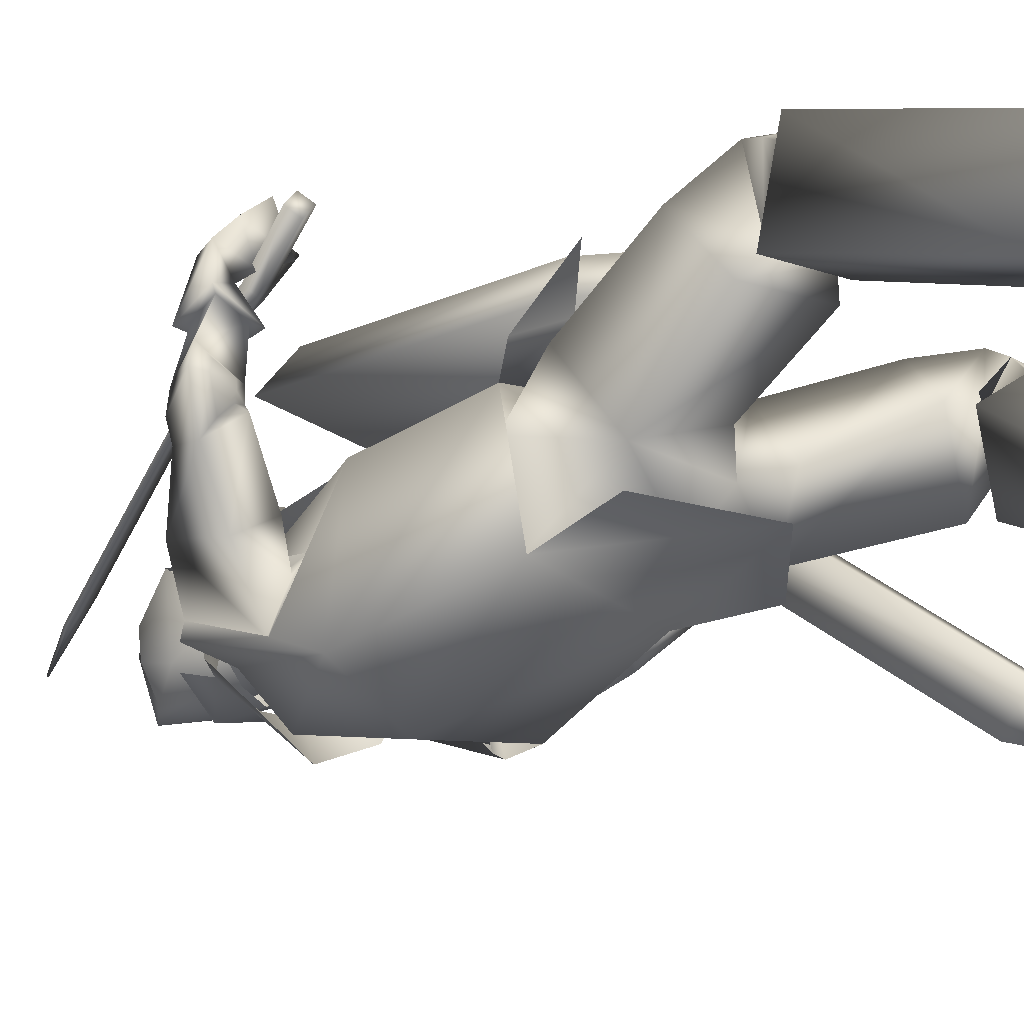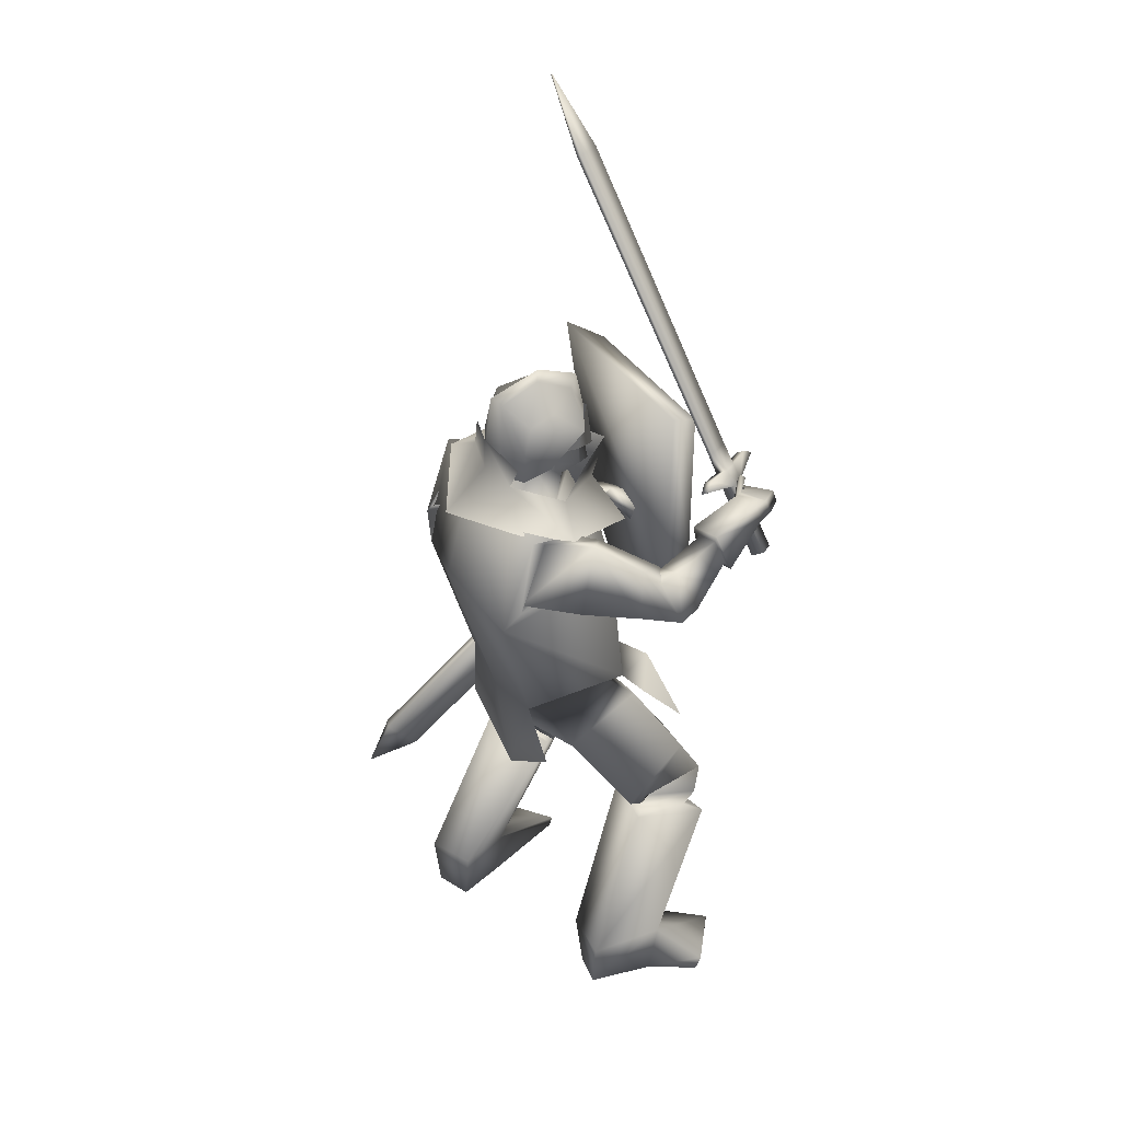
<metadata>
{"format":"obj","ext":"obj","renderer":"f3d","projection":"perspective","resolution":1024,"background":"white","views":[{"elev":-24.7,"azim":-54.5,"up":"+Z"},{"elev":39.4,"azim":-115.9,"up":"+Y"}]}
</metadata>
<code>
o Knight_Cube.008
v 0.4041 -0.138 0.2975
v 0.3781 -0.1245 0.3649
v 0.08666 -0.09431 0.364
v 0.05884 -0.1022 0.2965
v 0.5173 0.2775 0.2845
v 0.4755 0.2438 0.3534
v 0.0669 0.2862 0.3522
v 0.03327 0.3276 0.2832
v 0.1851 -0.3143 0.3031
v 0.1924 -0.2815 0.3698
v 0.2362 -0.286 0.3699
v 0.237 -0.3196 0.3032
v -0.1394 0.2702 0.2689
v -0.02063 0.237 0.4349
v -0.1287 0.2613 0.2594
v -0.009943 0.2281 0.4255
v -0.1059 0.2681 0.2788
v -0.01878 0.2438 0.4006
v -0.1166 0.2771 0.2883
v -0.02947 0.2527 0.41
v -0.08736 0.2664 0.34
v -0.06924 0.2613 0.3654
v -0.07056 0.2524 0.3252
v -0.05244 0.2473 0.3505
v -0.08853 0.2234 0.3323
v -0.07041 0.2183 0.3576
v -0.1053 0.2374 0.3471
v -0.08721 0.2324 0.3724
v -0.165 0.09916 0.3622
v -0.1469 0.0941 0.3875
v -0.1825 0.1138 0.3776
v -0.1644 0.1087 0.4029
v -0.0285 0.2861 0.358
v -0.06219 0.2955 0.311
v -0.03314 0.29 0.3621
v -0.06683 0.2994 0.3151
v 0.2994 0.8114 0.2319
v 0.2625 0.8217 0.1804
v 0.2942 0.8158 0.2365
v 0.2573 0.8261 0.1849
v 0.3628 0.9471 0.1743
v 0.3609 0.9487 0.1761
v -0.006528 0.3281 -0.00439
v 0.1234 0.3281 -0.00439
v 0.05842 0.3165 -0.1119
v -0.01633 0.3223 -0.06713
v 0.1332 0.3223 -0.06713
v 0.02235 0.3229 -0.09759
v 0.0945 0.3229 -0.09759
v 0.05842 0.4076 0.09509
v 0.05842 0.3808 -0.1119
v -0.0258 0.3898 -0.06806
v 0.1427 0.3898 -0.06806
v 0.02235 0.3907 -0.09759
v 0.0945 0.3907 -0.09759
v 0.05842 0.481 -0.09839
v -0.01844 0.4438 -0.05233
v 0.1353 0.4438 -0.05233
v 0.04399 0.468 -0.08045
v 0.07286 0.468 -0.08045
v 0.05842 0.5167 -0.000291
v -0.009596 0.458 -0.000542
v 0.1264 0.458 -0.000542
v 0.04524 0.499 -0.009794
v 0.07161 0.499 -0.009794
v 0.05842 0.4851 0.07901
v -0.02271 0.4082 0.05804
v 0.1396 0.4082 0.05804
v 0.04438 0.4644 0.06221
v 0.07247 0.4644 0.06221
v 0.05917 0.3119 0.1155
v 0.05768 0.4061 0.1019
v -0.016 0.3653 0.04955
v 0.1328 0.3653 0.04955
v -0.01844 0.4079 0.05398
v 0.1353 0.4079 0.05398
v -0.008934 0.3666 -0.02912
v 0.1258 0.3666 -0.02912
v -0.01023 0.408 -0.031
v 0.1271 0.408 -0.031
v 0.1388 0.3266 -0.09963
v -0.02196 0.3266 -0.09963
v 0.05842 0.3246 -0.1158
v 0.1671 0.2771 0.004564
v -0.05029 0.2771 0.004564
v 0.05843 0.2304 0.1166
v 0.2217 0.2731 -0.1167
v -0.1048 0.2731 -0.1167
v 0.2625 0.2558 -0.02162
v -0.1457 0.2558 -0.02162
v 0.05842 0.2432 -0.2
v 0.1631 0.3357 0.05037
v -0.04068 0.338 0.0488
v 0.06025 0.3147 0.1435
v 0.05842 0.09362 0.1932
v 0.1525 0.3684 -0.08847
v -0.0356 0.3684 -0.08847
v 0.05842 0.3933 -0.115
v 0.1987 0.1336 -0.04656
v -0.09776 0.1556 -0.04181
v 0.2374 0.1205 -0.1581
v -0.1508 0.1448 -0.1392
v 0.2873 0.2156 -0.06905
v -0.1454 0.2694 -0.08577
v 0.2189 0.2063 -0.02487
v -0.07661 0.245 -0.04846
v 0.2412 -0.001249 0.2619
v -0.1004 0.2558 0.3639
v 0.2412 -0.006146 0.2567
v -0.09714 0.2489 0.3592
v 0.2295 -0.004758 0.2633
v -0.09973 0.2458 0.3755
v 0.2294 -0.009112 0.2583
v -0.09643 0.2395 0.3713
v 0.2504 -0.004959 0.2705
v -0.1148 0.2051 0.3506
v 0.2598 -0.04347 0.3102
v -0.1631 0.1941 0.3993
v 0.2735 -0.018 0.3156
v -0.1575 0.2229 0.3908
v 0.2515 0.006402 0.2816
v -0.1168 0.2268 0.3582
v 0.2694 -0.02503 0.1485
v -0.178 0.1614 0.2417
v 0.3183 -0.05233 0.1569
v -0.2317 0.1679 0.2585
v 0.3305 -0.002136 0.1609
v -0.2173 0.215 0.2424
v 0.2843 0.009976 0.158
v -0.1722 0.1999 0.2366
v 0.234 -0.2464 0.0579
v -0.1242 -0.2138 0.1265
v 0.1056 -0.1834 0.0831
v -0.04423 -0.1635 0.08324
v 0.3306 -0.02706 -0.02965
v -0.2695 0.1264 0.07688
v 0.3177 -0.04582 -0.01827
v -0.258 0.1122 0.09435
v 0.3437 -0.06723 0.02556
v -0.2832 0.1238 0.1422
v 0.3116 -0.0494 0.02045
v -0.2479 0.1196 0.1316
v 0.3504 -0.06718 0.001912
v -0.293 0.1191 0.1201
v 0.3127 -0.04723 0.000817
v -0.2512 0.1151 0.1127
v 0.2189 0.07484 -0.03001
v -0.1326 0.1444 0.01533
v 0.2902 0.06612 -0.1115
v -0.2234 0.1416 -0.04421
v 0.3267 0.153 -0.01399
v -0.1868 0.2656 -0.00344
v 0.2694 0.1305 0.02174
v -0.1357 0.2336 0.03435
v 0.2591 -0.01342 0.2611
v -0.1371 0.2194 0.3285
v 0.2999 -0.04169 0.2729
v -0.1928 0.2091 0.3612
v 0.312 -0.01212 0.2722
v -0.1839 0.2386 0.351
v 0.2666 0.00191 0.2715
v -0.1386 0.242 0.3338
v 0.2377 0.01678 0.2356
v -0.07002 0.1854 0.3769
v 0.1997 -0.03776 0.2814
v -0.1217 0.1804 0.4387
v 0.2331 0.03136 0.2489
v -0.0679 0.2053 0.3801
v 0.2048 -0.01392 0.2958
v -0.118 0.2072 0.4304
v 0.328 -0.9492 0.01521
v -0.2949 -0.9492 0.2121
v 0.2437 -0.9492 0.1073
v -0.1979 -0.9492 0.2908
v 0.2389 -0.9224 0.1115
v -0.1926 -0.9224 0.2942
v 0.3301 -0.9211 0.02706
v -0.2952 -0.9211 0.2242
v 0.218 -0.8451 -0.2015
v -0.2333 -0.8444 -0.009327
v 0.128 -0.8383 -0.1567
v -0.1311 -0.8473 -0.007329
v 0.2776 -0.8631 -0.06062
v -0.2322 -0.8529 0.1454
v 0.1809 -0.8576 -0.04908
v -0.1365 -0.8567 0.1189
v 0.2646 -0.5366 -0.0249
v -0.189 -0.5166 0.111
v 0.1565 -0.5754 0.06222
v -0.0499 -0.5484 0.1313
v 0.3498 -0.6036 0.0914
v -0.1952 -0.5557 0.2649
v 0.2384 -0.6258 0.136
v -0.07694 -0.5788 0.2455
v 0.2035 -0.9495 -0.1955
v -0.2319 -0.9412 -0.01421
v 0.1341 -0.9481 -0.1614
v -0.157 -0.9569 -0.003017
v 0.1716 -0.9489 -0.06656
v -0.1602 -0.9555 0.1019
v 0.2644 -0.9495 -0.07433
v -0.2499 -0.9436 0.1176
v 0.3097 -0.5507 0.1574
v -0.127 -0.4957 0.2876
v 0.2662 -0.5598 0.1691
v -0.08389 -0.5061 0.2753
v 0.2974 -0.6004 0.1139
v -0.1391 -0.5529 0.2544
v 0.2641 -0.6073 0.1228
v -0.1062 -0.5608 0.2451
v 0.2566 -0.5906 0.1462
v -0.08757 -0.541 0.2572
v 0.3119 -0.579 0.1309
v -0.1426 -0.5278 0.2723
v 0.2564 -0.5319 0.03319
v -0.1505 -0.5027 0.1533
v 0.18 -0.5577 0.08119
v -0.05969 -0.526 0.1563
v 0.3278 -0.5653 0.1049
v -0.1703 -0.5175 0.2569
v 0.2198 -0.589 0.1419
v -0.05907 -0.5431 0.2334
v 0.2471 -0.5555 0.01457
v -0.1522 -0.5298 0.1374
v 0.1859 -0.578 0.05503
v -0.07831 -0.5498 0.1417
v 0.2323 -0.6144 0.1084
v -0.08716 -0.5728 0.2174
v 0.309 -0.5979 0.08551
v -0.1643 -0.5543 0.2369
v 0.2492 -0.5076 -0.02576
v -0.1757 -0.4821 0.09771
v 0.1359 -0.5486 0.06551
v -0.0304 -0.5205 0.1185
v 0.3053 -0.4252 0.1068
v -0.1542 -0.3818 0.228
v 0.2125 -0.4614 0.1743
v -0.03885 -0.4141 0.2397
v 0.2464 -0.5535 0.01932
v -0.1482 -0.5224 0.1397
v 0.1793 -0.5736 0.06655
v -0.06581 -0.5398 0.1461
v 0.2377 -0.5488 0.1719
v -0.05881 -0.4971 0.2603
v 0.3226 -0.5294 0.1457
v -0.1448 -0.4757 0.281
v 0.009171 -0.2968 -0.08922
v 0.1499 -0.3238 -0.06851
v -0.119 -0.3097 -0.01428
v 0.02088 -0.3561 -0.02304
v 0.08083 -0.3987 0.0105
v -0.01679 -0.3781 0.02531
v 0.04595 -0.2922 0.1153
v 0.1292 -0.3104 0.1327
v 0.004249 -0.2742 0.1424
v 0.1187 -0.1687 -0.09885
v -0.08924 -0.1518 -0.09549
v 0.0238 -0.1457 -0.1025
v 0.1628 -0.1621 0.03157
v -0.1113 -0.1364 0.04304
v 0.03801 -0.1883 0.113
v 0.2511 -0.0249 0.1446
v -0.1629 0.1508 0.2387
v 0.3271 -0.06725 0.1573
v -0.2464 0.1608 0.2642
v 0.2741 0.02912 0.1591
v -0.154 0.2101 0.2306
v 0.3492 0.009349 0.1629
v -0.2274 0.2343 0.2393
v 0.2962 -0.02776 0.001875
v -0.2275 0.1224 0.1067
v 0.3757 -0.06974 0.003792
v -0.3157 0.1307 0.122
v 0.3733 0.01551 0.01525
v -0.2703 0.2004 0.09857
v 0.3195 0.02718 0.01818
v -0.2181 0.1831 0.09986
v 0.2938 -0.03175 0.03256
v -0.222 0.1286 0.1366
v 0.3643 -0.07164 0.04721
v -0.2993 0.1383 0.1632
v 0.3163 0.02092 0.04824
v -0.2132 0.187 0.1301
v 0.3652 0.008641 0.05546
v -0.2599 0.2048 0.1399
v 0.2859 -0.01757 0.01486
v -0.213 0.1285 0.1065
v 0.3457 -0.006091 -0.05093
v -0.2806 0.1412 0.04903
v 0.318 0.01809 0.05757
v -0.2117 0.1894 0.1268
v 0.3518 0.05046 0.01659
v -0.2404 0.2144 0.07767
v 0.3101 -0.3246 0.1079
v -0.16 -0.2817 0.2188
v 0.2074 -0.2376 0.1601
v -0.04735 -0.1941 0.1966
v 0.2652 -0.2153 0.04811
v -0.1566 -0.1826 0.131
v 0.01322 -0.1997 -0.1238
v 0.04127 -0.1819 0.1323
v 0.1349 -0.193 -0.1155
v -0.1103 -0.1739 -0.1071
v 0.1831 -0.1799 0.08328
v -0.1274 -0.1495 0.09667
v 0.1498 -0.334 -0.1131
v -0.1355 -0.3147 -0.08001
v 0.007892 -0.4317 -0.09568
v 0.1654 0.2726 -0.01528
v -0.04858 0.2726 -0.01528
v 0.174 0.06859 0.09281
v -0.07916 0.09483 0.09281
v 0.1606 0.2754 -0.1074
v -0.04376 0.2754 -0.1074
v 0.2246 0.04056 -0.1679
v -0.1344 0.07776 -0.1679
v 0.05842 0.2638 0.0609
v 0.04972 0.1036 0.1313
v 0.05842 0.2754 -0.1559
v 0.04905 0.09725 -0.2049
v 0.2349 0.2367 -0.01107
v -0.1211 0.2519 -0.02048
v 0.1817 0.1242 -0.01708
v -0.08318 0.1429 -0.01213
v 0.2749 0.2455 -0.1004
v -0.1429 0.2772 -0.1089
v 0.2432 0.1067 -0.1667
v -0.1615 0.1334 -0.1437
v 0.05842 0.3042 -0.09127
v 0.108 0.3313 -0.03333
v 0.00886 0.3313 -0.03333
v 0.05842 0.3848 -0.1005
v 0.1278 0.3629 -0.0311
v -0.01095 0.3629 -0.0311
v 0.1299 0.4408 -0.04641
v -0.01303 0.4408 -0.04641
v 0.05842 0.4765 -0.05149
v 0.1071 0.2986 0.02471
v 0.009789 0.2986 0.02471
v 0.05842 0.2784 0.04635
v 0.1084 0.4206 0.0611
v 0.00845 0.4206 0.0611
v 0.05842 0.4349 0.07522
v 0.1161 0.3058 0.05737
v 0.000721 0.3175 0.05737
v 0.05842 0.2784 0.1058
v 0.2945 -0.5101 -0.2667
v 0.3182 -0.511 -0.2584
v 0.2976 -0.5615 -0.2049
v 0.2739 -0.5607 -0.2131
v 0.1784 -0.06329 0.1103
v 0.202 -0.06414 0.1186
v 0.1815 -0.1147 0.1722
v 0.1578 -0.1138 0.1639
v 0.3214 -0.618 -0.3048
f 5 8 7
f 5 7 6
f 1 5 6
f 1 6 2
f 2 6 7
f 2 7 3
f 3 7 8
f 3 8 4
f 5 1 4
f 5 4 8
f 3 4 9
f 3 9 10
f 4 1 12
f 4 12 9
f 1 2 11
f 1 11 12
f 2 3 10
f 2 10 11
f 12 11 10
f 12 10 9
f 15 13 19
f 15 19 17
f 20 14 16
f 20 16 18
f 13 15 25
f 13 25 27
f 26 16 14
f 26 14 28
f 19 13 27
f 19 27 21
f 28 14 20
f 28 20 22
f 23 25 15
f 23 15 17
f 16 26 24
f 16 24 18
f 21 23 17
f 21 17 19
f 18 24 22
f 18 22 20
f 31 27 25
f 31 25 29
f 26 28 32
f 26 32 30
f 25 26 30
f 25 30 29
f 29 30 32
f 29 32 31
f 27 31 32
f 27 32 28
f 21 27 28
f 21 28 22
f 23 24 26
f 23 26 25
f 24 23 34
f 24 34 33
f 21 22 35
f 21 35 36
f 22 24 33
f 22 33 35
f 23 21 36
f 23 36 34
f 33 34 38
f 33 38 37
f 36 35 39
f 36 39 40
f 35 33 37
f 35 37 39
f 34 36 40
f 34 40 38
f 37 38 41
f 39 42 40
f 42 41 38
f 42 38 40
f 42 39 37
f 42 37 41
f 43 67 52
f 43 52 46
f 53 68 44
f 53 44 47
f 48 54 51
f 48 51 45
f 51 55 49
f 51 49 45
f 46 52 54
f 46 54 48
f 55 53 47
f 55 47 49
f 57 52 67
f 57 67 62
f 68 53 58
f 68 58 63
f 50 66 69
f 50 69 67
f 70 66 50
f 70 50 68
f 54 59 56
f 54 56 51
f 56 60 55
f 56 55 51
f 52 57 59
f 52 59 54
f 60 58 53
f 60 53 55
f 59 64 61
f 59 61 56
f 61 65 60
f 61 60 56
f 57 62 64
f 57 64 59
f 65 63 58
f 65 58 60
f 64 69 66
f 64 66 61
f 66 70 65
f 66 65 61
f 62 67 69
f 62 69 64
f 70 68 63
f 70 63 65
f 73 71 72
f 73 72 75
f 72 71 74
f 72 74 76
f 75 79 77
f 75 77 73
f 78 80 76
f 78 76 74
f 81 84 89
f 81 89 87
f 90 85 82
f 90 82 88
f 81 87 91
f 81 91 83
f 91 88 82
f 91 82 83
f 86 84 92
f 86 92 94
f 93 85 86
f 93 86 94
f 84 86 95
f 84 95 89
f 95 86 85
f 95 85 90
f 81 83 98
f 81 98 96
f 98 83 82
f 98 82 97
f 327 101 99
f 327 99 323
f 100 102 328
f 100 328 324
f 323 99 105
f 323 105 321
f 106 100 324
f 106 324 322
f 325 321 105
f 325 105 103
f 106 322 326
f 106 326 104
f 327 325 103
f 327 103 101
f 104 326 328
f 104 328 102
f 149 147 99
f 149 99 101
f 100 148 150
f 100 150 102
f 147 153 105
f 147 105 99
f 106 154 148
f 106 148 100
f 151 149 101
f 151 101 103
f 102 150 152
f 102 152 104
f 153 151 103
f 153 103 105
f 104 152 154
f 104 154 106
f 320 315 302
f 320 302 300
f 303 316 320
f 303 320 300
f 315 311 304
f 315 304 302
f 305 312 316
f 305 316 303
f 318 301 304
f 318 304 311
f 305 301 318
f 305 318 312
f 302 256 258
f 302 258 300
f 258 257 303
f 258 303 300
f 304 259 256
f 304 256 302
f 257 260 305
f 257 305 303
f 304 133 259
f 260 134 305
f 304 301 261
f 304 261 133
f 261 301 305
f 261 305 134
f 308 300 302
f 308 302 306
f 303 300 308
f 303 308 307
f 304 301 296
f 304 296 298
f 297 301 305
f 297 305 299
f 109 113 111
f 109 111 107
f 112 114 110
f 112 110 108
f 161 155 109
f 161 109 107
f 110 156 162
f 110 162 108
f 121 161 107
f 121 107 111
f 108 162 122
f 108 122 112
f 155 115 113
f 155 113 109
f 114 116 156
f 114 156 110
f 115 121 111
f 115 111 113
f 112 122 116
f 112 116 114
f 117 165 163
f 117 163 115
f 164 166 118
f 164 118 116
f 157 117 115
f 157 115 155
f 116 118 158
f 116 158 156
f 115 163 167
f 115 167 121
f 168 164 116
f 168 116 122
f 119 169 165
f 119 165 117
f 166 170 120
f 166 120 118
f 159 119 117
f 159 117 157
f 118 120 160
f 118 160 158
f 121 167 169
f 121 169 119
f 170 168 122
f 170 122 120
f 161 121 119
f 161 119 159
f 120 122 162
f 120 162 160
f 266 262 155
f 266 155 161
f 156 263 267
f 156 267 162
f 125 264 262
f 125 262 123
f 263 265 126
f 263 126 124
f 280 125 123
f 280 123 278
f 124 126 281
f 124 281 279
f 123 262 266
f 123 266 129
f 267 263 124
f 267 124 130
f 278 123 129
f 278 129 282
f 130 124 279
f 130 279 283
f 127 268 264
f 127 264 125
f 265 269 128
f 265 128 126
f 284 127 125
f 284 125 280
f 126 128 285
f 126 285 281
f 129 266 268
f 129 268 127
f 269 267 130
f 269 130 128
f 282 129 127
f 282 127 284
f 128 130 283
f 128 283 285
f 248 131 235
f 248 235 231
f 236 132 249
f 236 249 232
f 259 131 248
f 259 248 256
f 249 132 260
f 249 260 257
f 259 133 254
f 259 254 131
f 255 134 260
f 255 260 132
f 254 237 235
f 254 235 131
f 236 238 255
f 236 255 132
f 261 253 254
f 261 254 133
f 255 253 261
f 255 261 134
f 143 139 141
f 143 141 145
f 142 140 144
f 142 144 146
f 135 143 145
f 135 145 137
f 146 144 136
f 146 136 138
f 286 288 135
f 286 135 137
f 136 289 287
f 136 287 138
f 280 278 141
f 280 141 139
f 142 279 281
f 142 281 140
f 288 272 143
f 288 143 135
f 144 273 289
f 144 289 136
f 272 280 139
f 272 139 143
f 140 281 273
f 140 273 144
f 278 270 145
f 278 145 141
f 146 271 279
f 146 279 142
f 270 286 137
f 270 137 145
f 138 287 271
f 138 271 146
f 284 280 272
f 284 272 274
f 273 281 285
f 273 285 275
f 292 274 272
f 292 272 288
f 273 275 293
f 273 293 289
f 149 288 286
f 149 286 147
f 287 289 150
f 287 150 148
f 147 286 290
f 147 290 153
f 291 287 148
f 291 148 154
f 151 292 288
f 151 288 149
f 289 293 152
f 289 152 150
f 153 290 292
f 153 292 151
f 293 291 154
f 293 154 152
f 264 157 155
f 264 155 262
f 156 158 265
f 156 265 263
f 268 159 157
f 268 157 264
f 158 160 269
f 158 269 265
f 266 161 159
f 266 159 268
f 160 162 267
f 160 267 269
f 169 167 163
f 169 163 165
f 164 168 170
f 164 170 166
f 175 173 171
f 175 171 177
f 172 174 176
f 172 176 178
f 199 201 171
f 199 171 173
f 172 202 200
f 172 200 174
f 185 199 173
f 185 173 175
f 174 200 186
f 174 186 176
f 201 183 177
f 201 177 171
f 178 184 202
f 178 202 172
f 183 185 175
f 183 175 177
f 176 186 184
f 176 184 178
f 183 201 195
f 183 195 179
f 196 202 184
f 196 184 180
f 191 183 179
f 191 179 187
f 180 184 192
f 180 192 188
f 179 195 197
f 179 197 181
f 198 196 180
f 198 180 182
f 187 179 181
f 187 181 189
f 182 180 188
f 182 188 190
f 181 197 199
f 181 199 185
f 200 198 182
f 200 182 186
f 189 181 185
f 189 185 193
f 186 182 190
f 186 190 194
f 193 185 183
f 193 183 191
f 184 186 194
f 184 194 192
f 201 199 197
f 201 197 195
f 198 200 202
f 198 202 196
f 229 191 187
f 229 187 223
f 188 192 230
f 188 230 224
f 223 187 189
f 223 189 225
f 190 188 224
f 190 224 226
f 225 189 193
f 225 193 227
f 194 190 226
f 194 226 228
f 227 193 191
f 227 191 229
f 192 194 228
f 192 228 230
f 211 209 207
f 211 207 213
f 208 210 212
f 208 212 214
f 205 211 213
f 205 213 203
f 214 212 206
f 214 206 204
f 245 243 205
f 245 205 203
f 206 244 246
f 206 246 204
f 227 229 207
f 227 207 209
f 208 230 228
f 208 228 210
f 221 227 209
f 221 209 211
f 210 228 222
f 210 222 212
f 243 221 211
f 243 211 205
f 212 222 244
f 212 244 206
f 229 219 213
f 229 213 207
f 214 220 230
f 214 230 208
f 219 245 203
f 219 203 213
f 204 246 220
f 204 220 214
f 219 229 223
f 219 223 215
f 224 230 220
f 224 220 216
f 245 219 215
f 245 215 239
f 216 220 246
f 216 246 240
f 215 223 225
f 215 225 217
f 226 224 216
f 226 216 218
f 239 215 217
f 239 217 241
f 218 216 240
f 218 240 242
f 217 225 227
f 217 227 221
f 228 226 218
f 228 218 222
f 241 217 221
f 241 221 243
f 222 218 242
f 222 242 244
f 235 245 239
f 235 239 231
f 240 246 236
f 240 236 232
f 231 239 241
f 231 241 233
f 242 240 232
f 242 232 234
f 248 231 233
f 248 233 251
f 234 232 249
f 234 249 252
f 233 241 243
f 233 243 237
f 244 242 234
f 244 234 238
f 251 233 237
f 251 237 254
f 238 234 252
f 238 252 255
f 237 243 245
f 237 245 235
f 246 244 238
f 246 238 236
f 248 251 250
f 248 250 247
f 250 252 249
f 250 249 247
f 256 248 247
f 256 247 258
f 247 249 257
f 247 257 258
f 254 253 250
f 254 250 251
f 250 253 255
f 250 255 252
f 270 278 282
f 270 282 276
f 283 279 271
f 283 271 277
f 286 270 276
f 286 276 290
f 277 271 287
f 277 287 291
f 276 282 284
f 276 284 274
f 285 283 277
f 285 277 275
f 290 276 274
f 290 274 292
f 275 277 291
f 275 291 293
f 298 296 294
f 295 297 299
f 311 309 317
f 311 317 318
f 317 310 312
f 317 312 318
f 315 320 319
f 315 319 313
f 319 320 316
f 319 316 314
f 309 311 323
f 309 323 321
f 324 312 310
f 324 310 322
f 325 327 315
f 325 315 313
f 316 328 326
f 316 326 314
f 327 323 311
f 327 311 315
f 312 324 328
f 312 328 316
f 313 309 321
f 313 321 325
f 322 310 314
f 322 314 326
f 344 338 330
f 344 330 333
f 331 339 345
f 331 345 334
f 329 332 333
f 329 333 330
f 334 332 329
f 334 329 331
f 344 333 335
f 344 335 341
f 336 334 345
f 336 345 342
f 335 333 332
f 335 332 337
f 332 334 336
f 332 336 337
f 341 335 337
f 341 337 343
f 337 336 342
f 337 342 343
f 346 340 338
f 346 338 344
f 339 340 346
f 339 346 345
f 344 341 343
f 344 343 346
f 343 342 345
f 343 345 346
f 309 313 330
f 309 330 338
f 331 314 310
f 331 310 339
f 313 319 329
f 313 329 330
f 329 319 314
f 329 314 331
f 309 338 340
f 309 340 317
f 340 339 310
f 340 310 317
f 347 355 350
f 355 347 348
f 355 348 349
f 355 349 350
f 351 354 353
f 351 353 352
f 347 351 352
f 347 352 348
f 348 352 353
f 348 353 349
f 349 353 354
f 349 354 350
f 351 347 350
f 351 350 354

</code>
